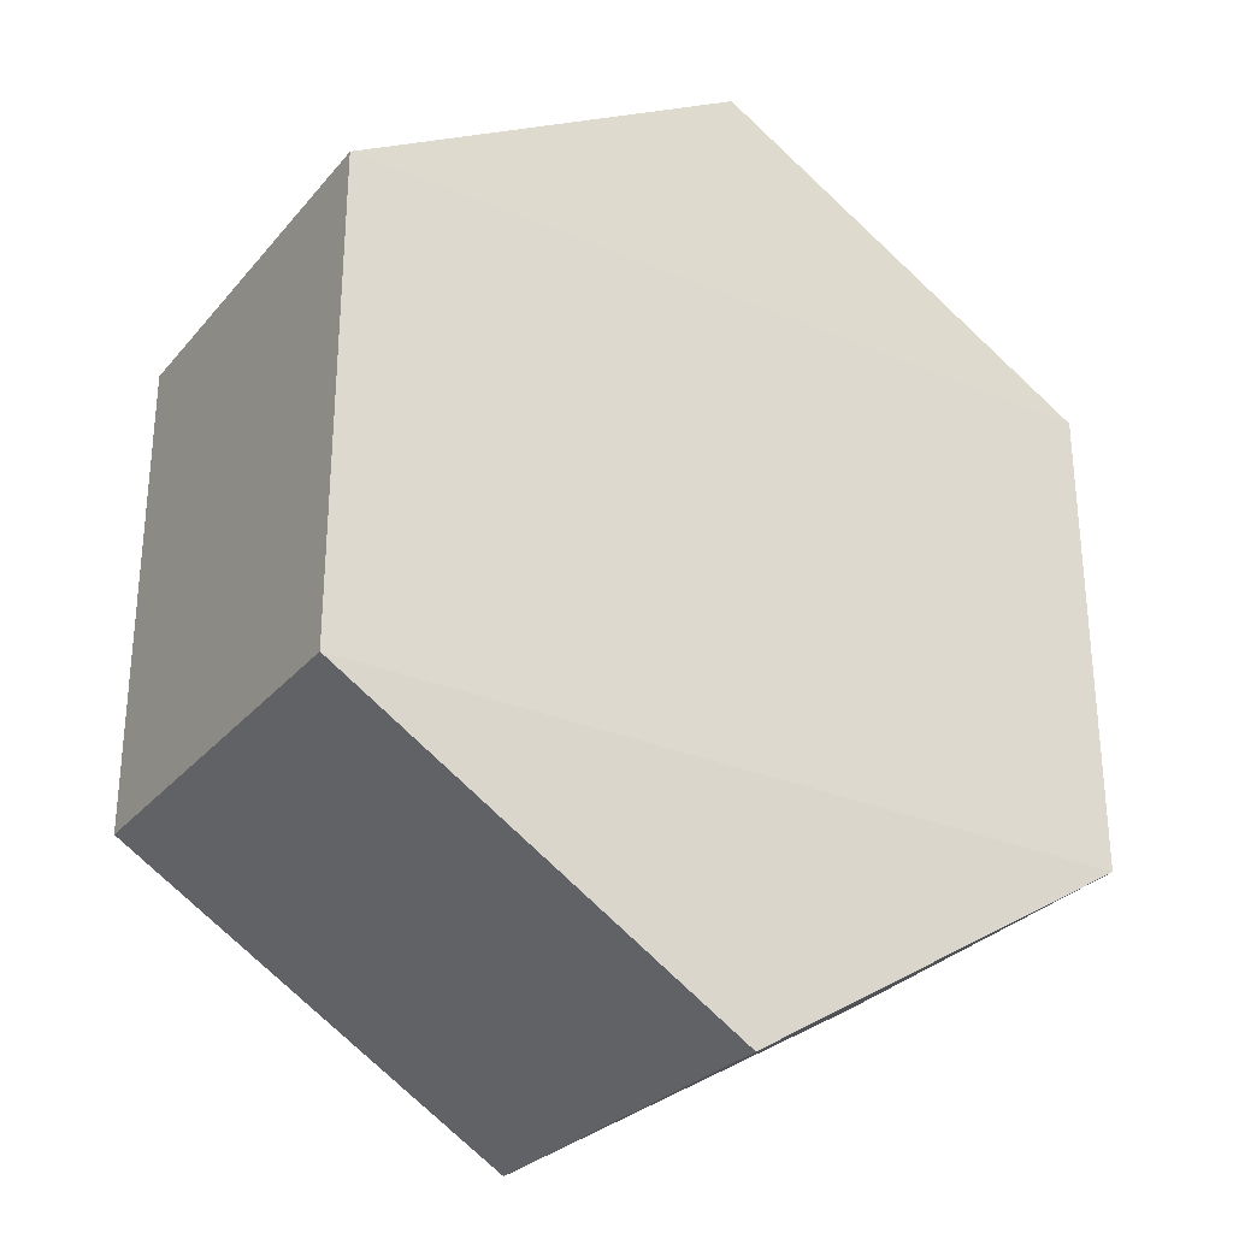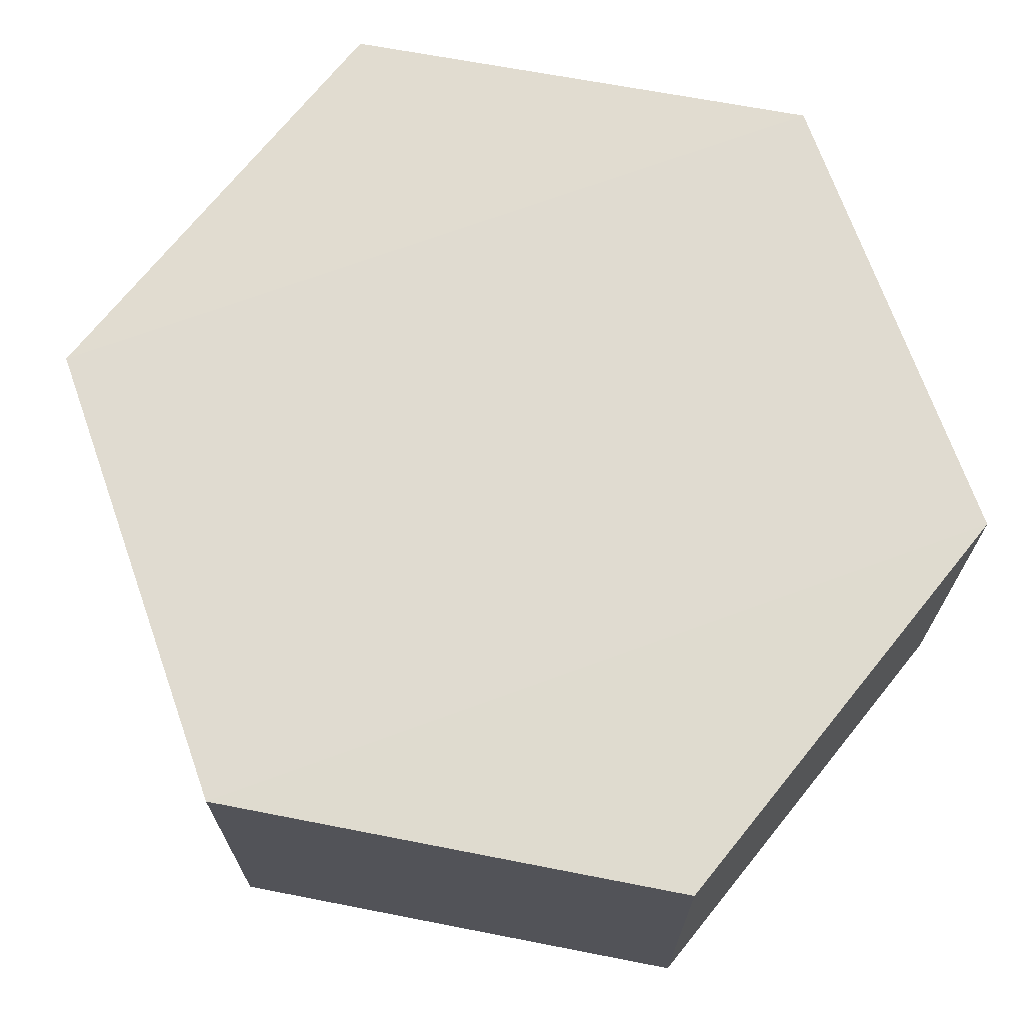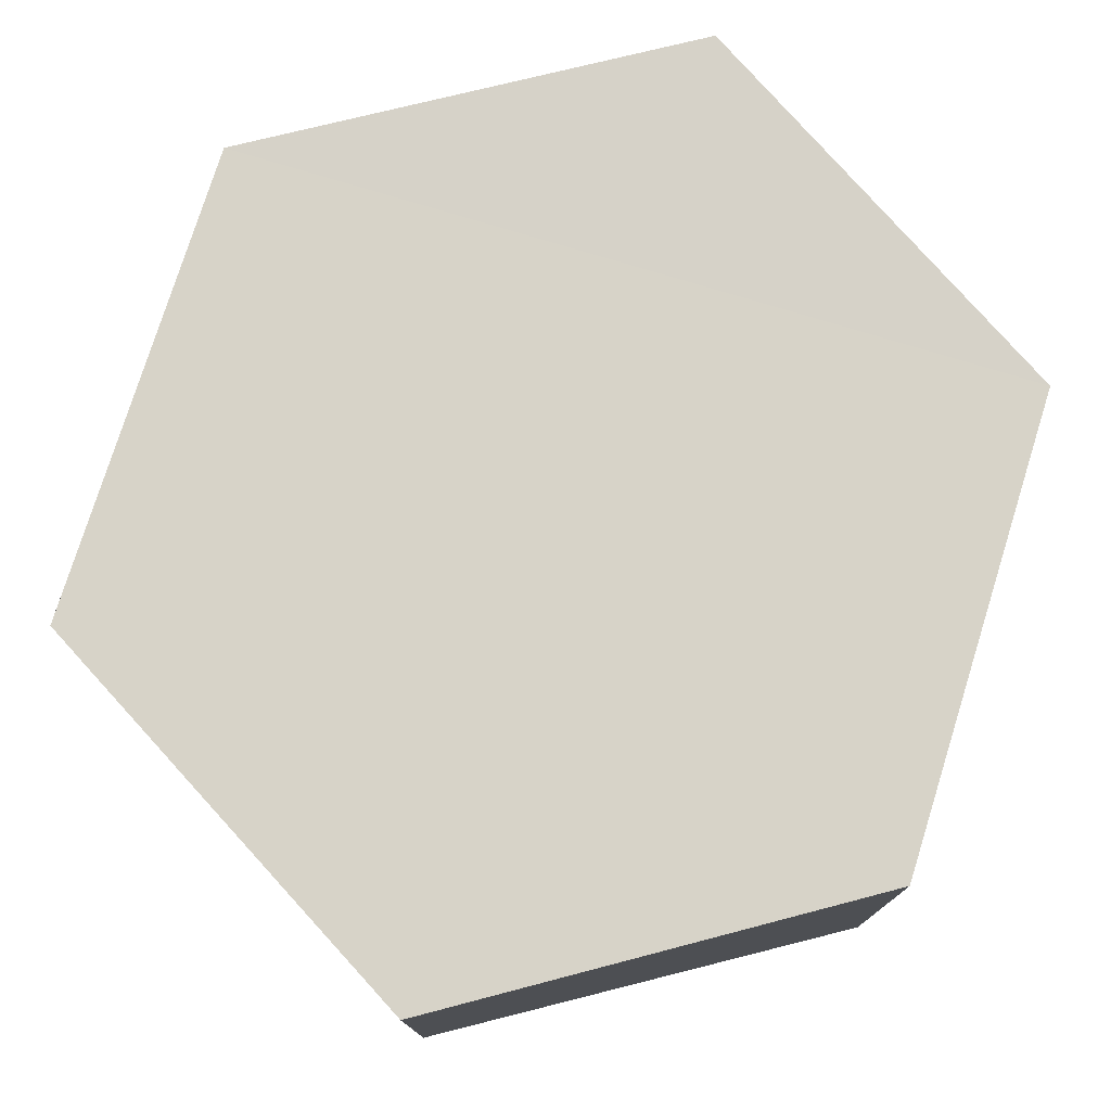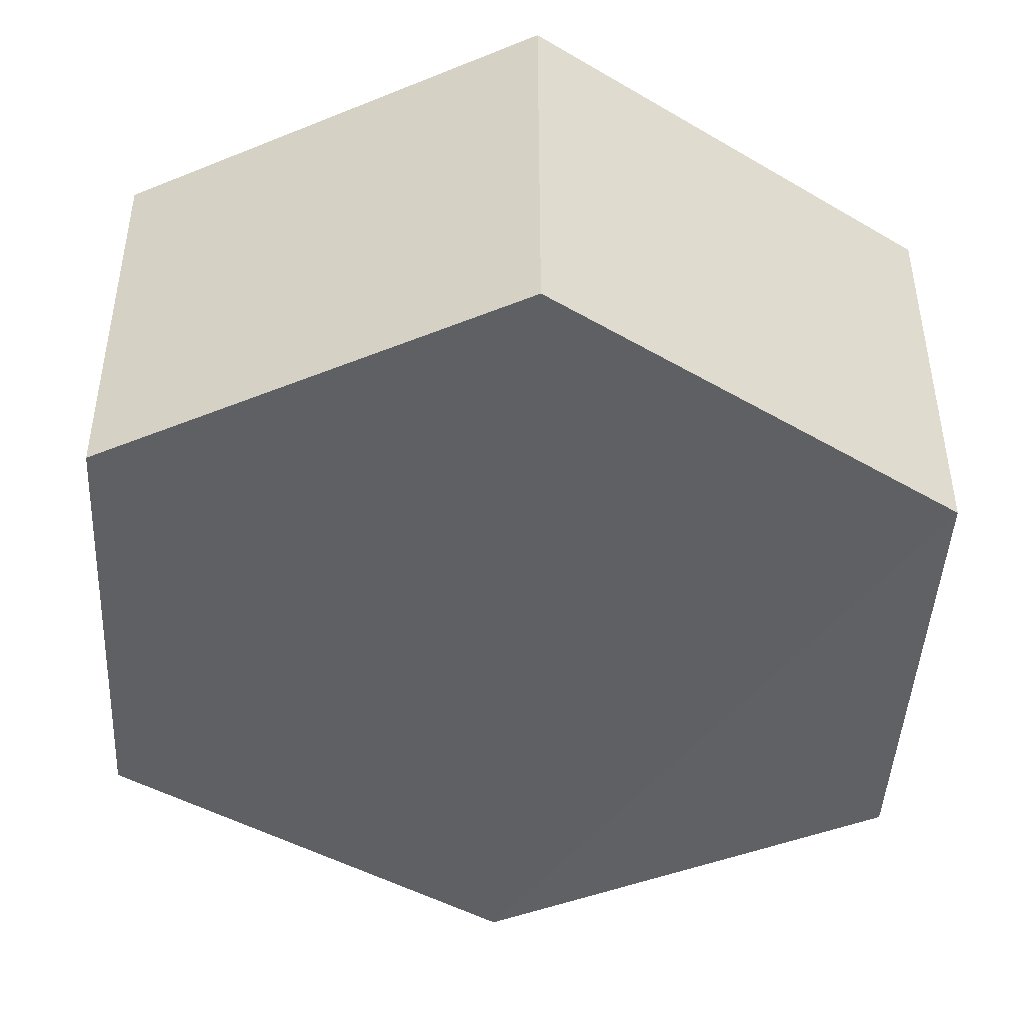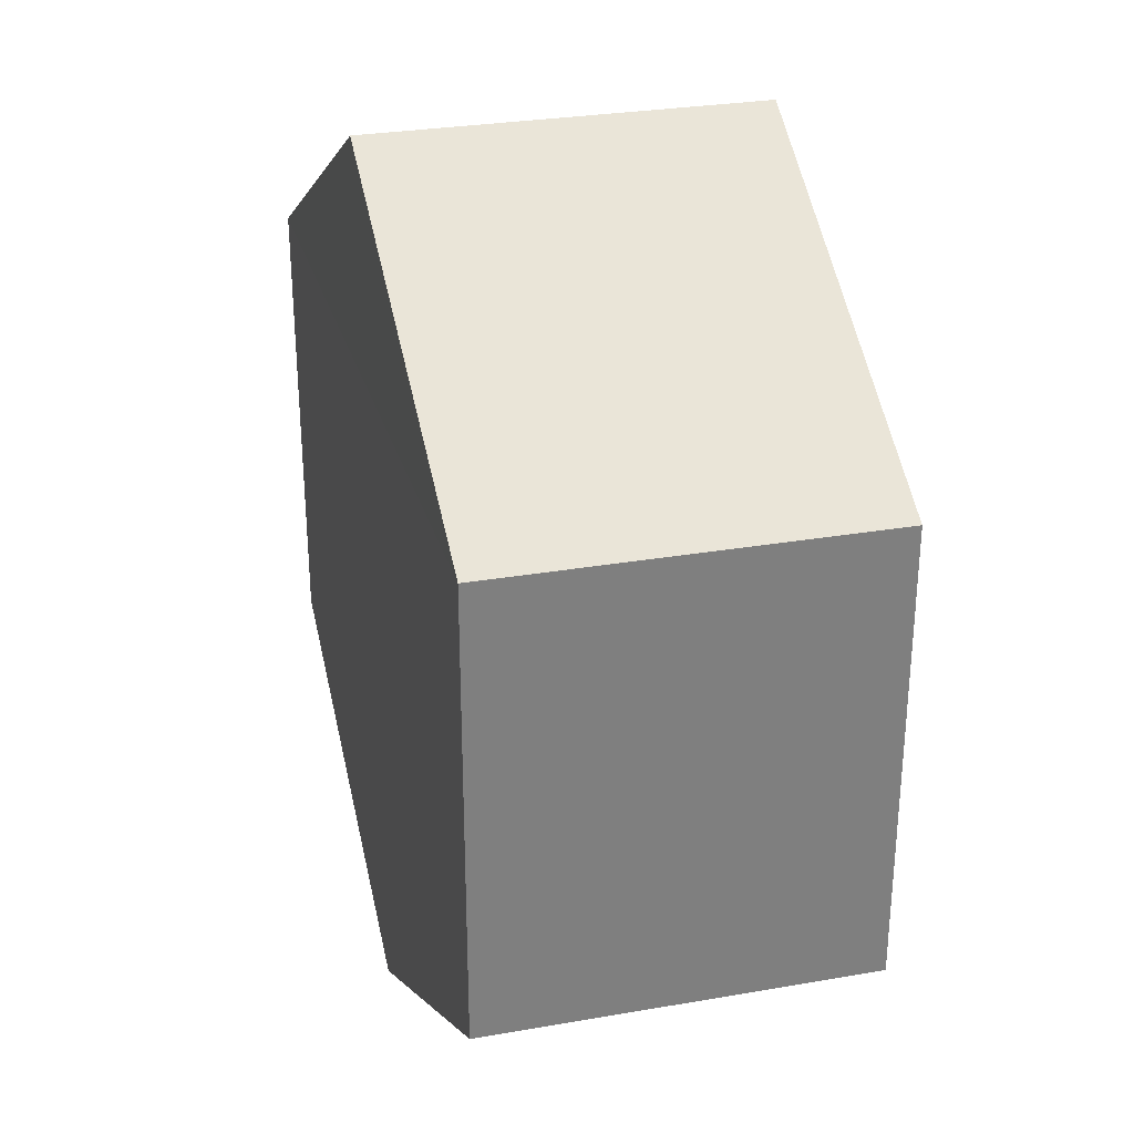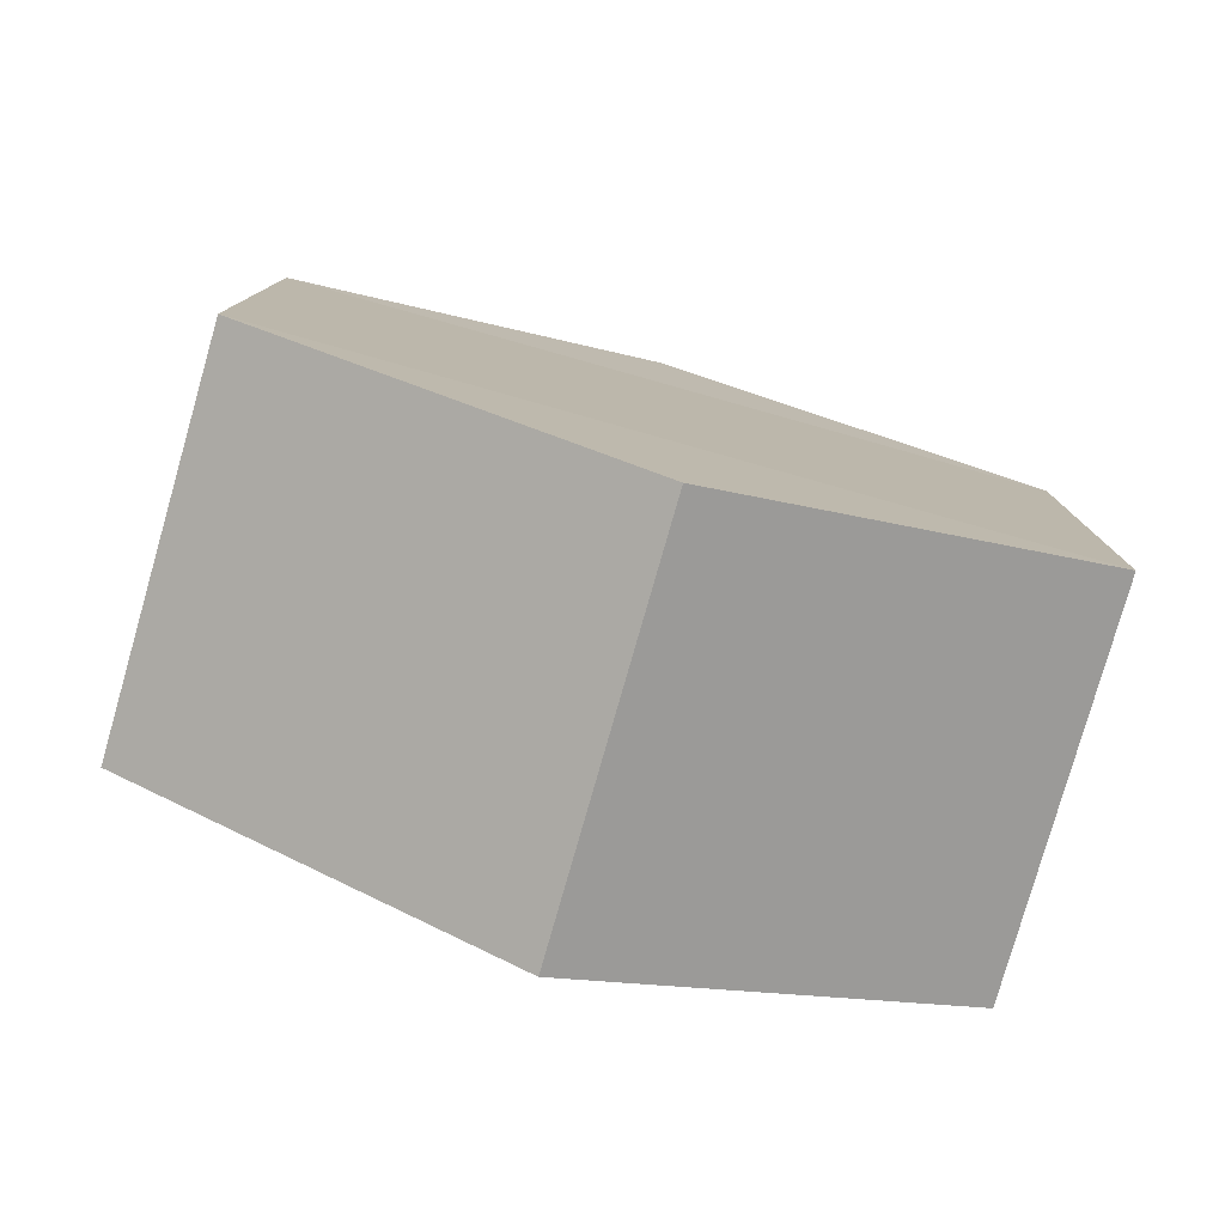
<metadata>
{"format":"obj","ext":"obj","renderer":"f3d","projection":"perspective","resolution":1024,"background":"white","views":[{"elev":-28.8,"azim":147.5,"up":"+Z"},{"elev":69.9,"azim":159.9,"up":"+Y"},{"elev":77.2,"azim":-162.9,"up":"+Y"},{"elev":-45.2,"azim":-124.1,"up":"+Y"},{"elev":30.2,"azim":-104.8,"up":"+Z"},{"elev":-79.1,"azim":164.1,"up":"+Z"}]}
</metadata>
<code>
o 9448
v 2222 1883 21.3
v 2222 1883 21.29
v 2222 1883 21.3
v 2222 1883 21.29
v 2222 1883 21.28
v 2222 1883 21.28
v 2222 1883 21.29
v 2222 1883 21.29
v 2222 1883 21.28
v 2222 1883 21.3
v 2222 1883 21.29
v 2222 1883 21.29
v 2222 1883 21.3
v 2222 1883 21.31
v 2222 1883 21.3
v 2222 1883 21.31
v 2222 1883 21.3
v 2222 1883 21.31
v 2222 1883 21.29
v 2222 1883 21.3
v 2222 1883 21.29
v 2222 1883 21.28
v 2222 1883 21.28
v 2222 1883 21.29
v 2222 1883 21.28
v 2222 1883 21.3
v 2222 1883 21.31
v 2222 1883 21.3
v 2222 1883 21.31
v 2222 1883 21.3
v 2222 1883 21.31
v 2222 1883 21.29
f 1 2 3
f 4 2 5
f 6 7 4
f 8 9 6
f 7 10 11
f 12 11 10
f 13 10 14
f 8 15 13
f 16 1 13
f 17 18 16
f 15 19 20
f 21 19 22
f 23 12 21
f 24 25 23
f 24 1 26
f 27 15 26
f 28 29 27
f 26 30 31
f 12 30 32
f 7 32 30

</code>
